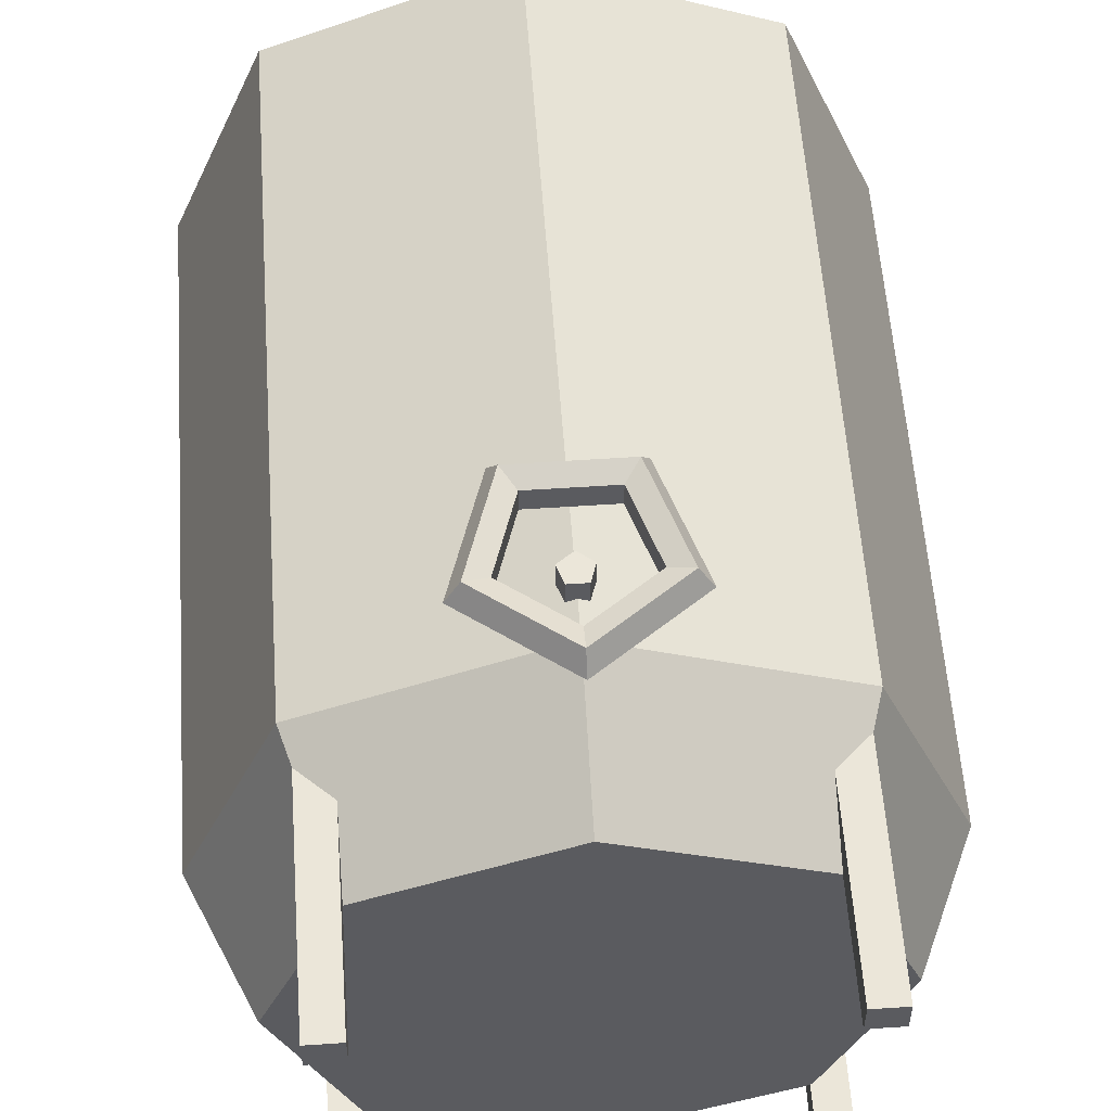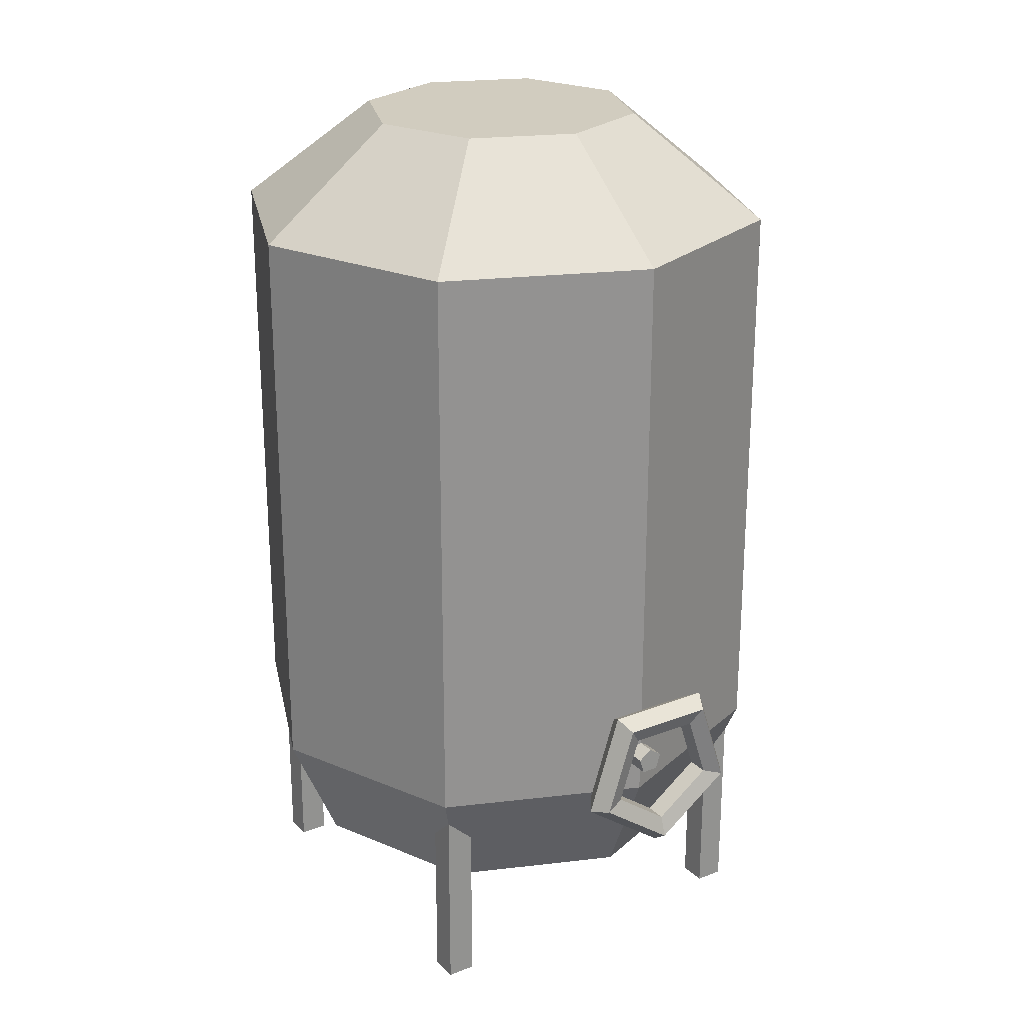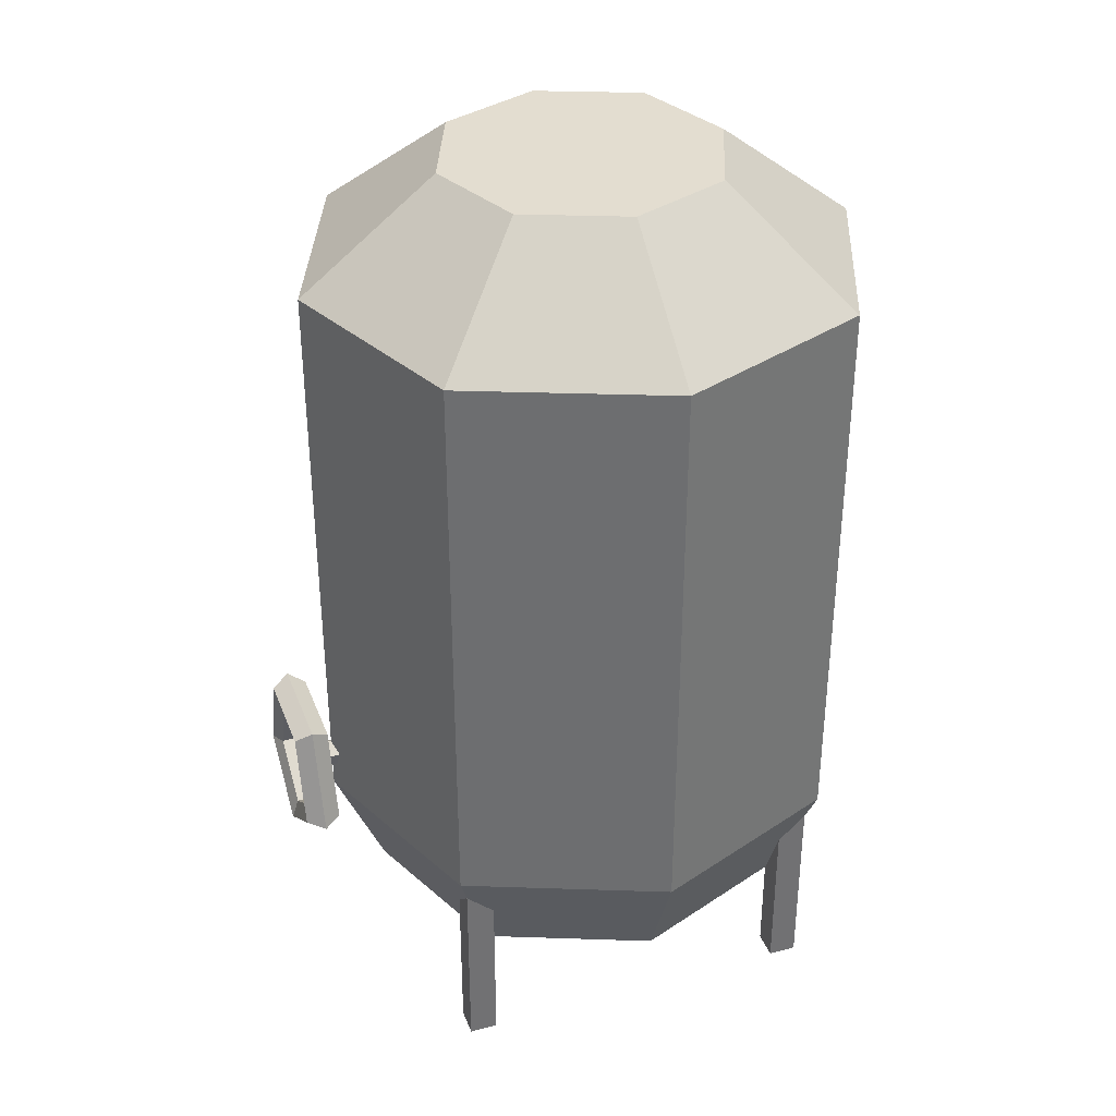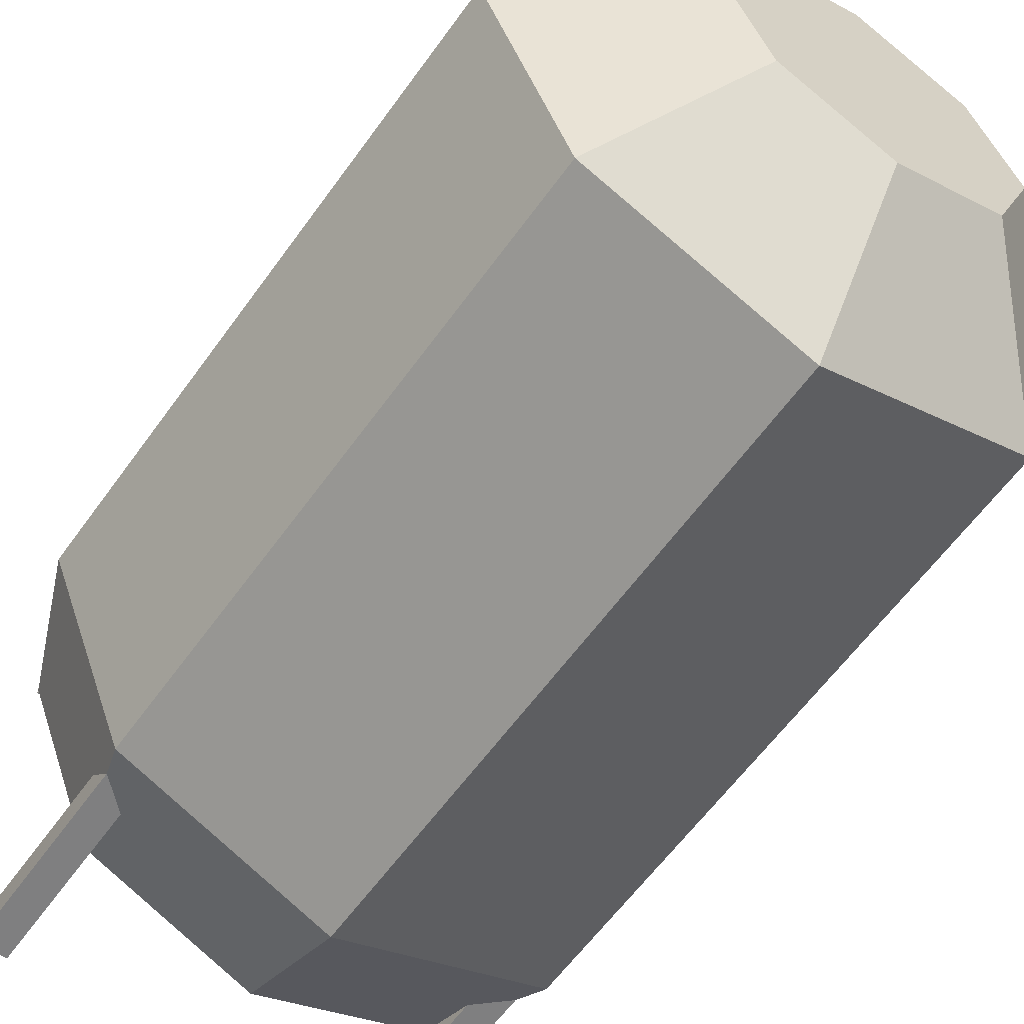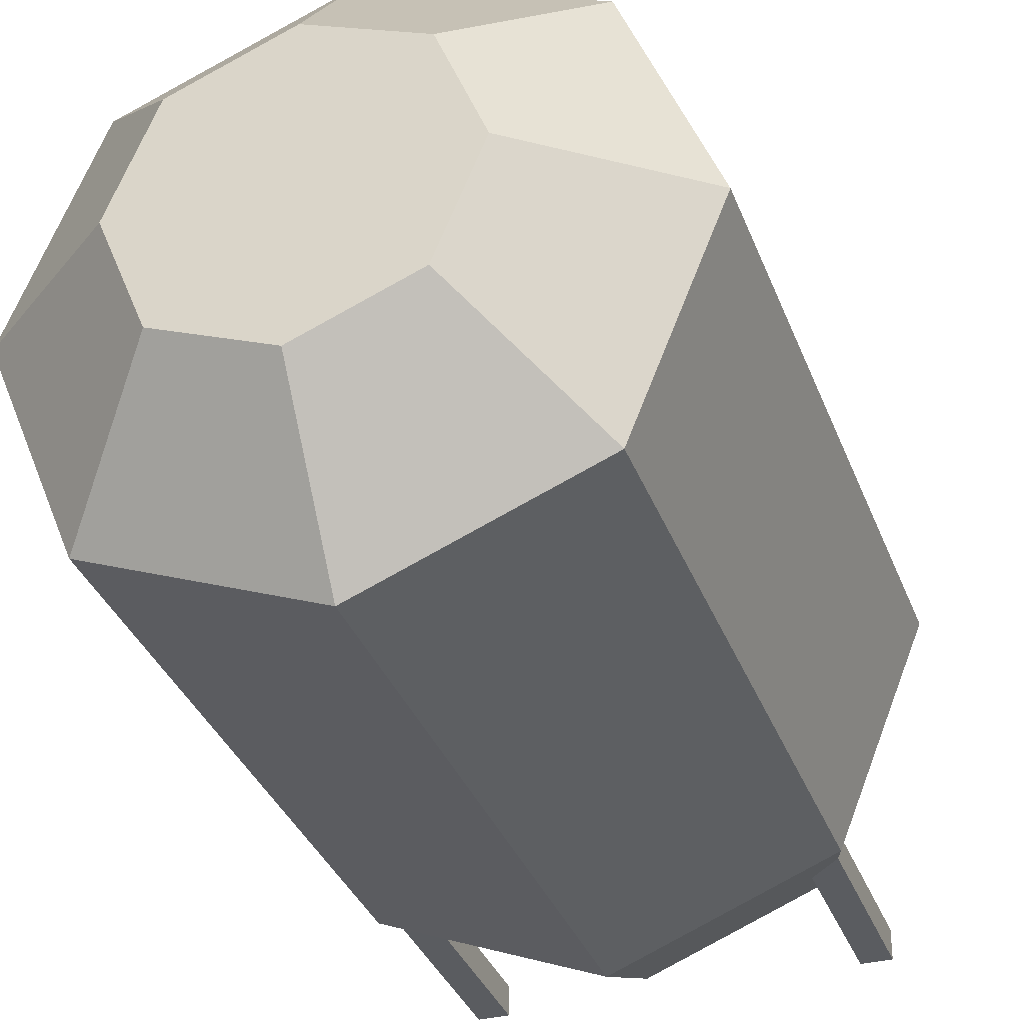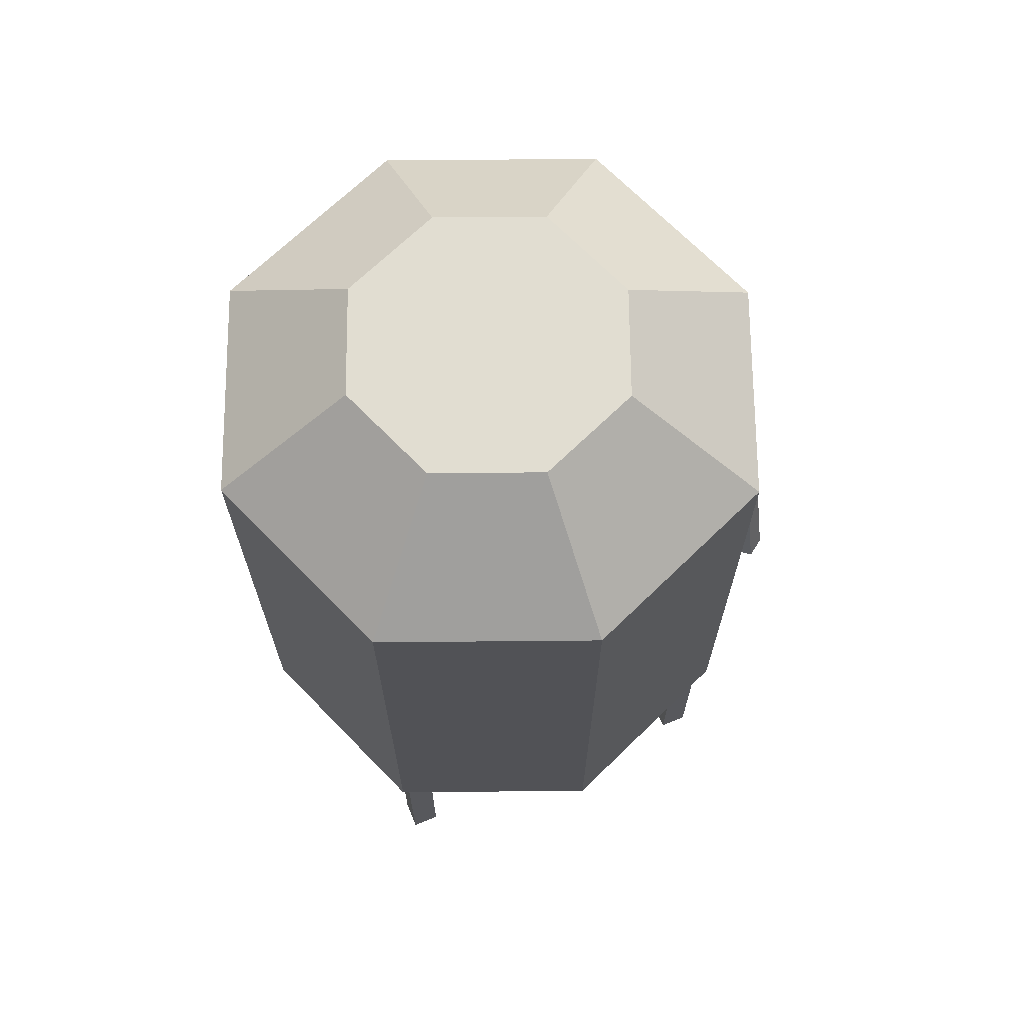
<metadata>
{"format":"obj","ext":"obj","renderer":"f3d","projection":"perspective","resolution":1024,"background":"white","views":[{"elev":56.4,"azim":-4.0,"up":"+Z"},{"elev":23.8,"azim":-33.0,"up":"+Y"},{"elev":35.5,"azim":70.6,"up":"+Y"},{"elev":-59.8,"azim":144.7,"up":"+Z"},{"elev":-34.3,"azim":-161.0,"up":"+Z"},{"elev":68.7,"azim":-112.4,"up":"+Y"}]}
</metadata>
<code>
v 0 2.43 4.259
v 0 2.602 4.497
v 0 2.882 4.406
v 0 2.882 4.112
v 0 2.602 4.021
v 1.189 3.293 4.259
v 1.025 3.347 4.497
v 0.7587 3.433 4.406
v 0.7587 3.433 4.112
v 1.025 3.347 4.021
v 0.7347 4.691 4.259
v 0.6332 4.551 4.497
v 0.4689 4.325 4.406
v 0.4689 4.325 4.112
v 0.6332 4.551 4.021
v -0.7347 4.691 4.259
v -0.6332 4.551 4.497
v -0.4689 4.325 4.406
v -0.4689 4.325 4.112
v -0.6332 4.551 4.021
v -1.189 3.293 4.259
v -1.025 3.347 4.497
v -0.7587 3.433 4.406
v -0.7587 3.433 4.112
v -1.025 3.347 4.021
v -2.238 1.48 2.238
v -2.74 3.1 2.74
v -2.74 4.719 2.74
v -2.74 6.338 2.74
v -2.74 7.958 2.74
v -2.74 9.577 2.74
v -2.74 11.2 2.74
v -2.74 11.2 -2.74
v -2.74 9.577 -2.74
v -2.74 7.958 -2.74
v -2.74 6.338 -2.74
v -2.74 4.719 -2.74
v -2.74 3.1 -2.74
v -2.238 1.48 -2.238
v 2.74 11.2 -2.74
v 2.74 9.577 -2.74
v 2.74 7.958 -2.74
v 2.74 6.338 -2.74
v 2.74 4.719 -2.74
v 2.74 3.1 -2.74
v 2.238 1.48 -2.238
v 2.74 11.2 2.74
v 2.74 9.577 2.74
v 2.74 7.958 2.74
v 2.74 6.338 2.74
v 2.74 4.719 2.74
v 2.74 3.1 2.74
v 2.238 1.48 2.238
v 0 11.2 3.841
v 0 9.577 3.841
v 0 7.958 3.841
v 0 6.338 3.841
v 0 4.719 3.841
v 0 3.1 3.841
v -0 1.48 3.137
v 0 11.2 -3.841
v 0 9.577 -3.841
v 0 7.958 -3.841
v 0 6.338 -3.841
v 0 4.719 -3.841
v 0 3.1 -3.841
v -0 1.48 -3.137
v 3.841 11.2 0
v 3.841 9.577 0
v 3.841 7.958 0
v 3.841 6.338 0
v 3.841 4.719 0
v 3.841 3.1 0
v 3.137 1.48 0
v -3.841 11.2 0
v -3.841 9.577 0
v -3.841 7.958 0
v -3.841 6.338 0
v -3.841 4.719 0
v -3.841 3.1 0
v -3.137 1.48 0
v -1.399 12.66 1.399
v 2.223 -0.01802 2.616
v 2.223 3.1 2.616
v 2.223 -0.01802 2.223
v 2.223 3.1 2.223
v 2.616 -0.01802 2.616
v 2.616 3.1 2.616
v 2.616 -0.01802 2.223
v 2.616 3.1 2.223
v -2.616 -0.01802 2.616
v -2.616 3.1 2.616
v -2.616 -0.01802 2.223
v -2.616 3.1 2.223
v -2.223 -0.01802 2.616
v -2.223 3.1 2.616
v -2.223 -0.01802 2.223
v -2.223 3.1 2.223
v 2.223 -0.01802 -2.223
v 2.223 3.1 -2.223
v 2.223 -0.01802 -2.616
v 2.223 3.1 -2.616
v 2.616 -0.01802 -2.223
v 2.616 3.1 -2.223
v 2.616 -0.01802 -2.616
v 2.616 3.1 -2.616
v -2.616 -0.01802 -2.223
v -2.616 3.1 -2.223
v -2.616 -0.01802 -2.616
v -2.616 3.1 -2.616
v -2.223 -0.01802 -2.223
v -2.223 3.1 -2.223
v -2.223 -0.01802 -2.616
v -2.223 3.1 -2.616
v -0 3.871 3.703
v -0 3.871 4.086
v 0.1821 3.739 3.703
v 0.1821 3.739 4.086
v 0.1126 3.525 3.703
v 0.1126 3.525 4.086
v -0.1126 3.525 3.703
v -0.1126 3.525 4.086
v -0.1821 3.739 3.703
v -0.1821 3.739 4.086
v -1.399 12.66 -1.399
v 1.399 12.66 -1.399
v 1.399 12.66 1.399
v 0 12.66 1.961
v 0 12.66 -1.961
v 1.961 12.66 0
v -1.961 12.66 0
v -2.616 1.48 2.616
v -2.616 1.48 2.223
v -2.223 1.48 2.223
v -2.223 1.48 2.616
v 2.223 1.48 2.616
v 2.223 1.48 2.223
v 2.616 1.48 2.223
v 2.616 1.48 2.616
v 2.223 1.48 -2.223
v 2.223 1.48 -2.616
v 2.616 1.48 -2.616
v 2.616 1.48 -2.223
v -2.616 1.48 -2.223
v -2.616 1.48 -2.616
v -2.223 1.48 -2.616
v -2.223 1.48 -2.223
f 60 81 67
f 74 53 60
f 67 46 74
f 81 39 67
f 60 26 81
f 67 74 60
f 6 7 2
f 2 7 8
f 8 9 4
f 9 10 5
f 5 10 6
f 11 12 7
f 12 13 8
f 13 14 9
f 9 14 15
f 15 11 6
f 11 16 17
f 17 18 13
f 18 19 14
f 14 19 20
f 20 16 11
f 21 22 17
f 17 22 23
f 18 23 24
f 24 25 20
f 25 21 16
f 1 2 22
f 2 3 23
f 3 4 24
f 4 5 25
f 5 1 21
f 32 31 55
f 31 30 56
f 30 29 57
f 29 28 58
f 28 27 59
f 59 27 26
f 47 48 69
f 48 49 70
f 49 50 71
f 50 51 72
f 51 52 73
f 73 52 53
f 40 41 62
f 41 42 63
f 42 43 64
f 43 44 65
f 44 45 66
f 66 45 46
f 33 34 76
f 34 35 77
f 35 36 78
f 36 37 79
f 37 38 80
f 80 38 39
f 66 67 39
f 65 66 38
f 64 65 37
f 63 64 36
f 62 63 35
f 61 62 34
f 59 60 53
f 58 59 52
f 57 58 51
f 56 57 50
f 55 56 49
f 54 55 48
f 80 81 26
f 79 80 27
f 78 79 28
f 77 78 29
f 76 77 30
f 75 76 31
f 73 74 46
f 72 73 45
f 71 72 44
f 70 71 43
f 69 70 42
f 68 69 41
f 54 47 127
f 68 130 127
f 54 128 82
f 75 131 125
f 61 129 126
f 68 40 126
f 61 33 125
f 75 32 82
f 137 85 83
f 138 89 85
f 139 87 89
f 136 83 87
f 85 89 87
f 90 86 84
f 133 93 91
f 134 97 93
f 135 95 97
f 132 91 95
f 93 97 95
f 98 94 92
f 141 101 99
f 142 105 101
f 143 103 105
f 140 99 103
f 101 105 103
f 106 102 100
f 145 109 107
f 146 113 109
f 147 111 113
f 144 107 111
f 109 113 111
f 114 110 108
f 116 118 117
f 118 120 119
f 120 122 121
f 118 116 122
f 124 116 115
f 122 124 123
f 115 117 121
f 130 131 128
f 131 129 125
f 129 130 126
f 130 128 127
f 128 131 82
f 131 130 129
f 92 132 135
f 96 135 134
f 98 134 133
f 94 133 132
f 84 136 139
f 88 139 138
f 90 138 137
f 86 137 136
f 100 140 143
f 104 143 142
f 106 142 141
f 102 141 140
f 108 144 147
f 112 147 146
f 114 146 145
f 110 145 144
f 1 6 2
f 3 2 8
f 3 8 4
f 4 9 5
f 1 5 6
f 6 11 7
f 7 12 8
f 8 13 9
f 10 9 15
f 10 15 6
f 12 11 17
f 12 17 13
f 13 18 14
f 15 14 20
f 15 20 11
f 16 21 17
f 18 17 23
f 19 18 24
f 19 24 20
f 20 25 16
f 21 1 22
f 22 2 23
f 23 3 24
f 24 4 25
f 25 5 21
f 54 32 55
f 55 31 56
f 56 30 57
f 57 29 58
f 58 28 59
f 60 59 26
f 68 47 69
f 69 48 70
f 70 49 71
f 71 50 72
f 72 51 73
f 74 73 53
f 61 40 62
f 62 41 63
f 63 42 64
f 64 43 65
f 65 44 66
f 67 66 46
f 75 33 76
f 76 34 77
f 77 35 78
f 78 36 79
f 79 37 80
f 81 80 39
f 38 66 39
f 37 65 38
f 36 64 37
f 35 63 36
f 34 62 35
f 33 61 34
f 52 59 53
f 51 58 52
f 50 57 51
f 49 56 50
f 48 55 49
f 47 54 48
f 27 80 26
f 28 79 27
f 29 78 28
f 30 77 29
f 31 76 30
f 32 75 31
f 45 73 46
f 44 72 45
f 43 71 44
f 42 70 43
f 41 69 42
f 40 68 41
f 128 54 127
f 47 68 127
f 32 54 82
f 33 75 125
f 40 61 126
f 130 68 126
f 129 61 125
f 131 75 82
f 136 137 83
f 137 138 85
f 138 139 89
f 139 136 87
f 83 85 87
f 88 90 84
f 132 133 91
f 133 134 93
f 134 135 97
f 135 132 95
f 91 93 95
f 96 98 92
f 140 141 99
f 141 142 101
f 142 143 105
f 143 140 103
f 99 101 103
f 104 106 100
f 144 145 107
f 145 146 109
f 146 147 113
f 147 144 111
f 107 109 111
f 112 114 108
f 115 116 117
f 117 118 119
f 119 120 121
f 122 120 118
f 116 124 122
f 123 124 115
f 121 122 123
f 121 123 115
f 117 119 121
f 96 92 135
f 98 96 134
f 94 98 133
f 92 94 132
f 88 84 139
f 90 88 138
f 86 90 137
f 84 86 136
f 104 100 143
f 106 104 142
f 102 106 141
f 100 102 140
f 112 108 147
f 114 112 146
f 110 114 145
f 108 110 144

</code>
